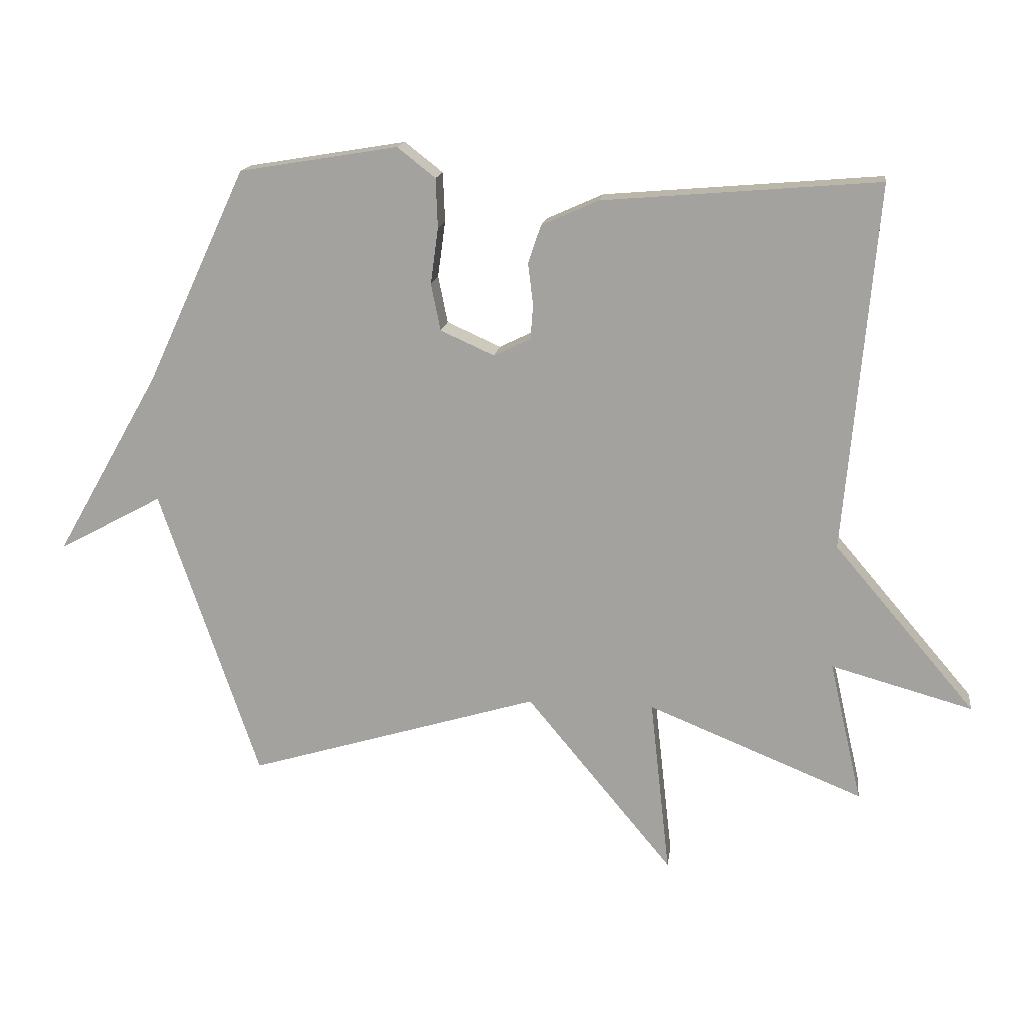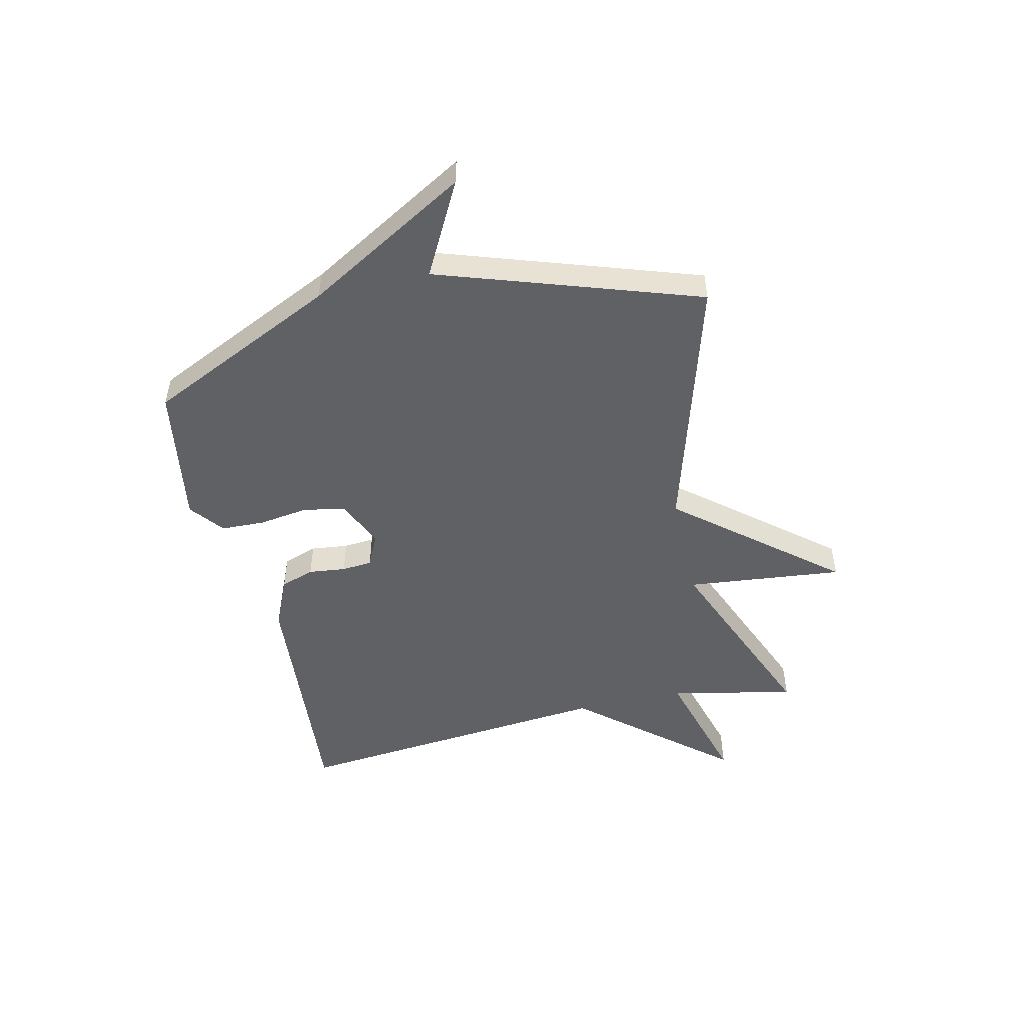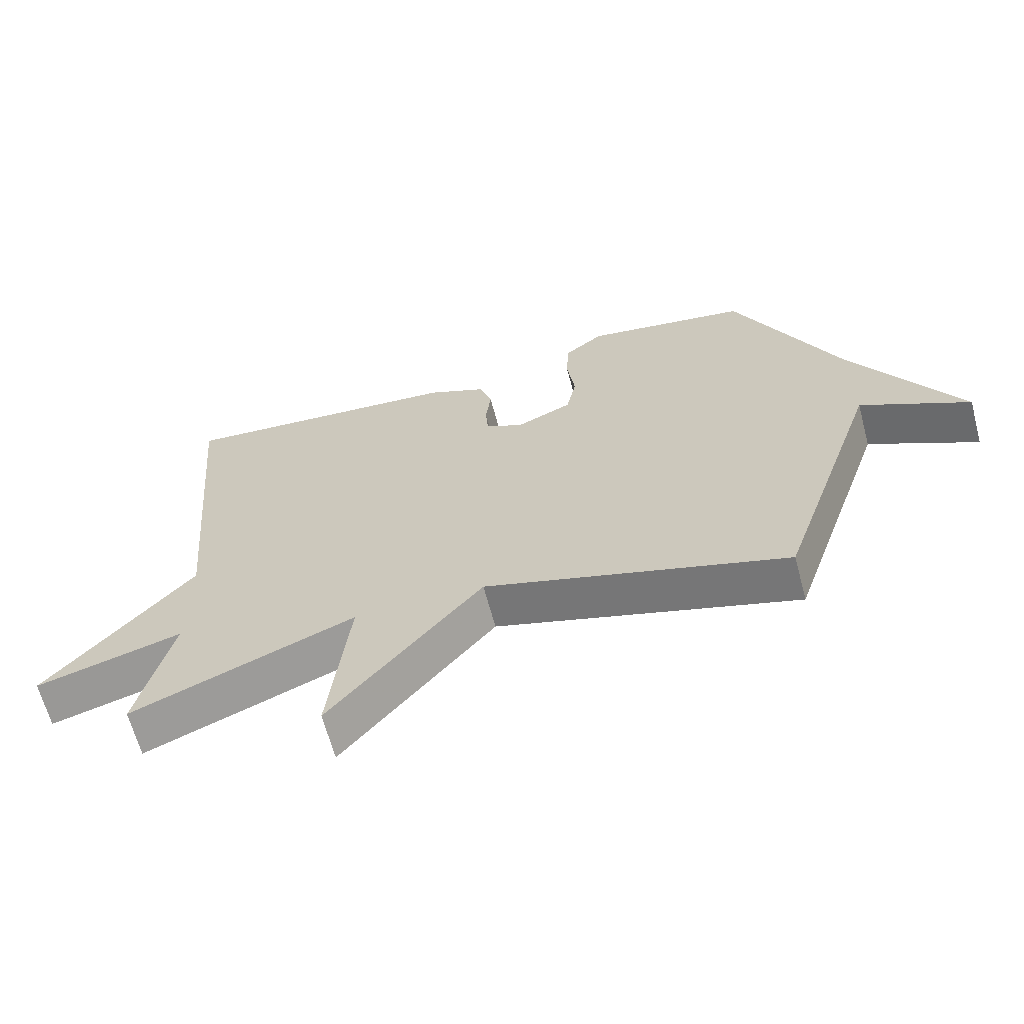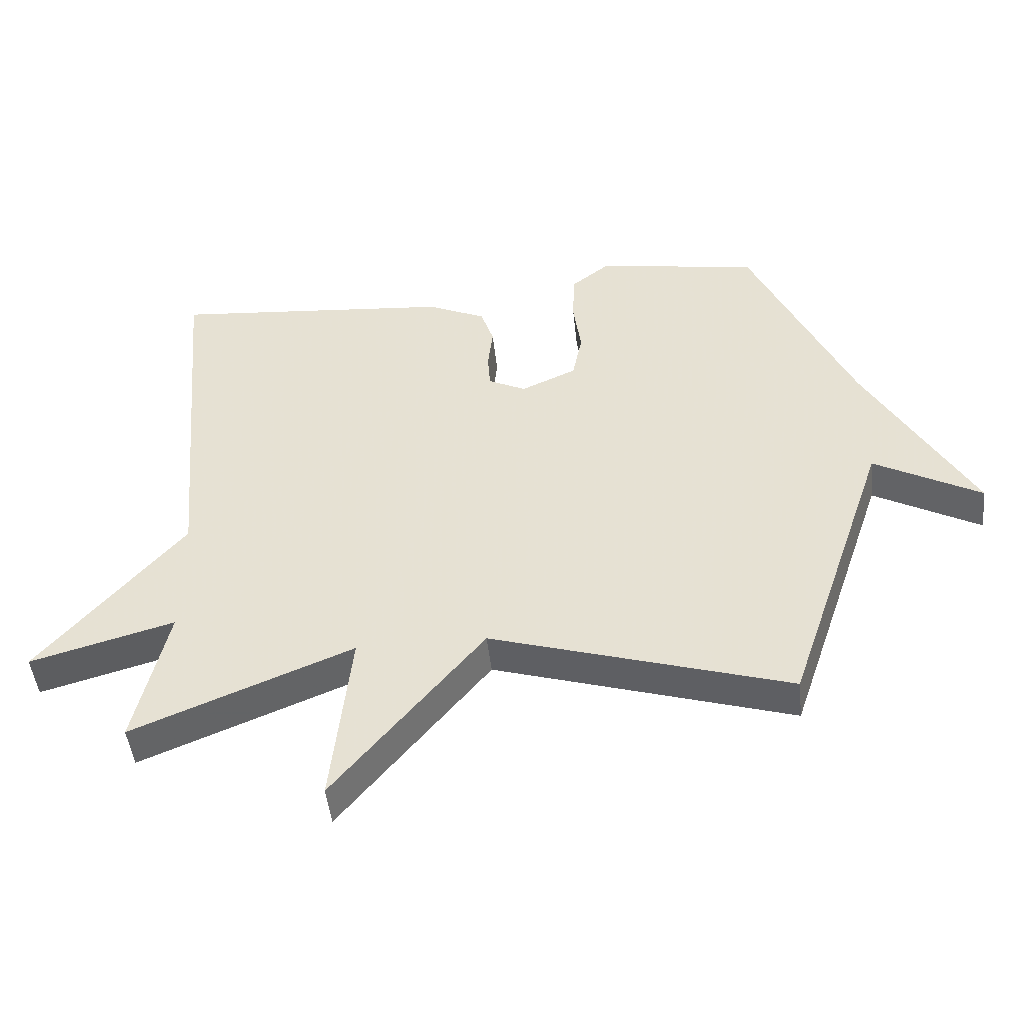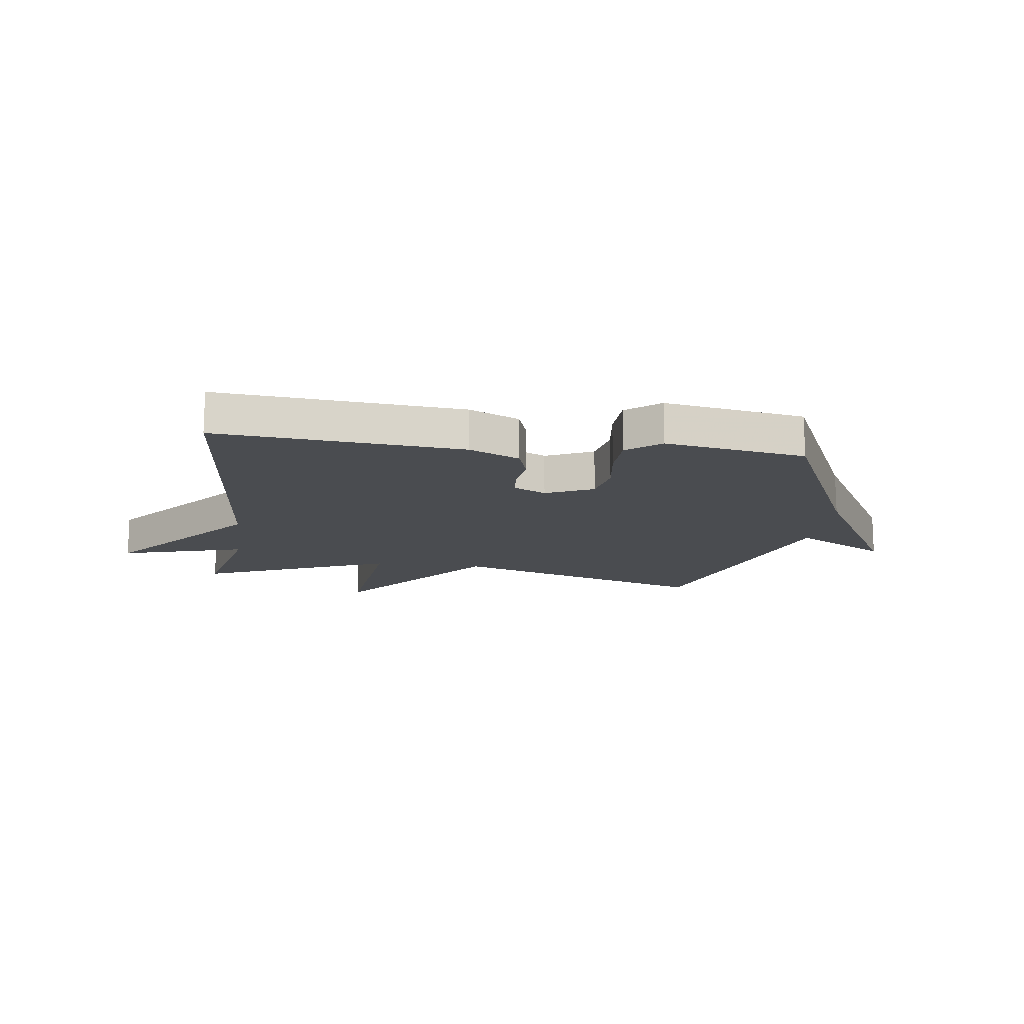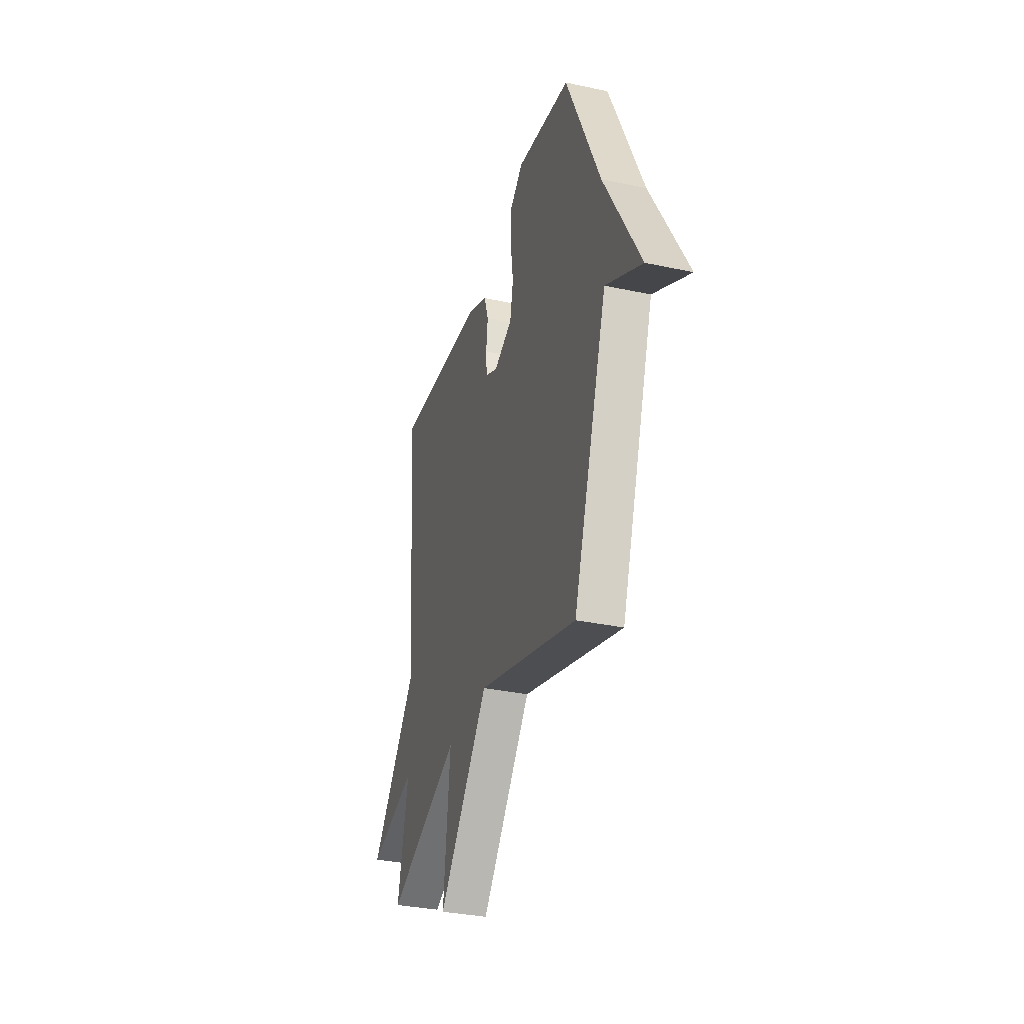
<metadata>
{"format":"obj","ext":"obj","renderer":"f3d","projection":"perspective","resolution":1024,"background":"white","views":[{"elev":15.7,"azim":-172.4,"up":"+Z"},{"elev":-50.3,"azim":103.2,"up":"+Y"},{"elev":-64.6,"azim":14.9,"up":"+Z"},{"elev":-46.8,"azim":6.1,"up":"+Z"},{"elev":-15.1,"azim":-7.5,"up":"+Y"},{"elev":-33.3,"azim":73.6,"up":"+Z"}]}
</metadata>
<code>
v 0.5 0.07 0.5
v 0.657 0.07 0.161
v 0.822 0.07 -0.128
v 0.657 0.07 -0.039
v 0.5 0.07 -0.5
v 0.04 0.07 -0.362
v -0.191 0.07 -0.64
v -0.16 0.07 -0.362
v -0.5 0.07 -0.5
v -0.449 0.07 -0.278
v -0.672 0.07 -0.34
v -0.449 0.07 -0.078
v -0.5 0.07 0.5
v -0.065 0.07 0.464
v 0.025 0.07 0.424
v 0.045 0.07 0.364
v 0.037 0.07 0.298
v 0.041 0.07 0.244
v 0.099 0.07 0.216
v 0.184 0.07 0.254
v 0.199 0.07 0.328
v 0.187 0.07 0.416
v 0.19 0.07 0.494
v 0.25 0.07 0.541
v 0.5 0 0.5
v 0.657 0 0.161
v 0.822 0 -0.128
v 0.657 0 -0.039
v 0.5 0 -0.5
v 0.04 0 -0.362
v -0.191 0 -0.64
v -0.16 0 -0.362
v -0.5 0 -0.5
v -0.449 0 -0.278
v -0.672 0 -0.34
v -0.449 0 -0.078
v -0.5 0 0.5
v -0.065 0 0.464
v 0.025 0 0.424
v 0.045 0 0.364
v 0.037 0 0.298
v 0.041 0 0.244
v 0.099 0 0.216
v 0.184 0 0.254
v 0.199 0 0.328
v 0.187 0 0.416
v 0.19 0 0.494
v 0.25 0 0.541
f 24 1 2
f 23 24 2
f 22 23 2
f 21 22 2
f 2 3 4
f 21 2 4
f 20 21 4
f 4 5 6
f 20 4 6
f 19 20 6
f 6 7 8
f 19 6 8
f 18 19 8
f 8 9 10
f 18 8 10
f 17 18 10
f 15 16 17
f 14 15 17
f 13 14 17
f 12 13 17
f 10 11 12 17
f 26 25 48
f 26 48 47
f 26 47 46
f 26 46 45
f 28 27 26
f 28 26 45
f 28 45 44
f 30 29 28
f 30 28 44
f 30 44 43
f 32 31 30
f 32 30 43
f 32 43 42
f 34 33 32
f 34 32 42
f 34 42 41
f 41 40 39
f 41 39 38
f 41 38 37
f 41 37 36
f 41 36 35 34
f 1 25 26 2
f 2 26 27 3
f 3 27 28 4
f 4 28 29 5
f 5 29 30 6
f 6 30 31 7
f 7 31 32 8
f 8 32 33 9
f 9 33 34 10
f 10 34 35 11
f 11 35 36 12
f 12 36 37 13
f 13 37 38 14
f 14 38 39 15
f 15 39 40 16
f 16 40 41 17
f 17 41 42 18
f 18 42 43 19
f 19 43 44 20
f 20 44 45 21
f 21 45 46 22
f 22 46 47 23
f 23 47 48 24
f 24 48 25 1

</code>
